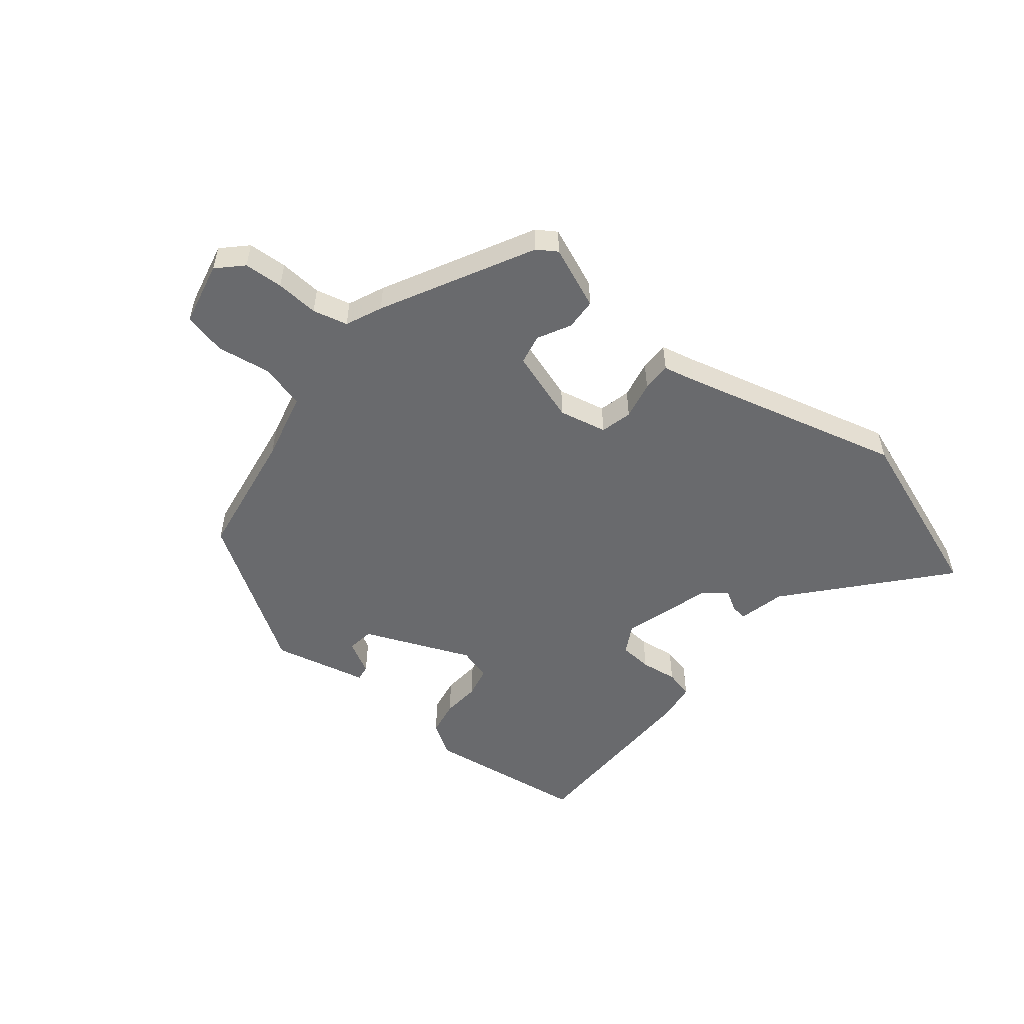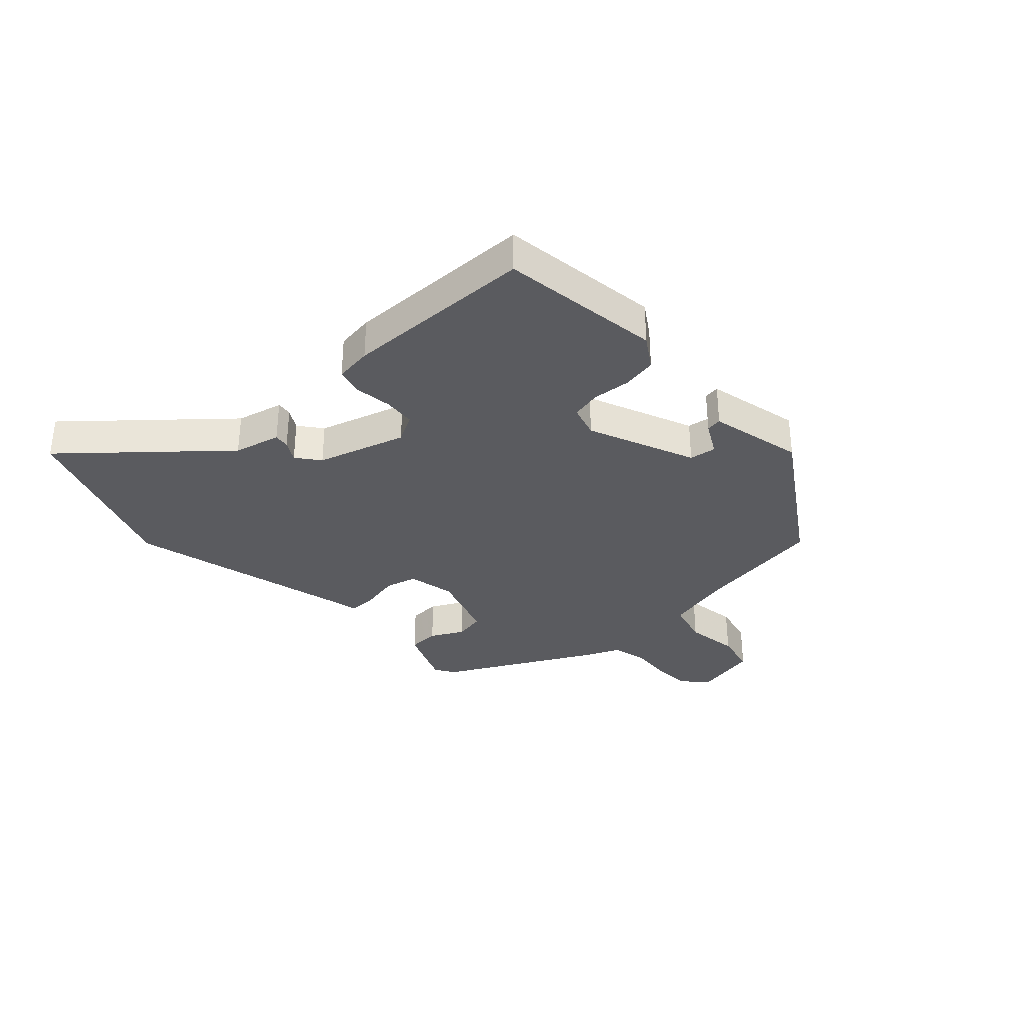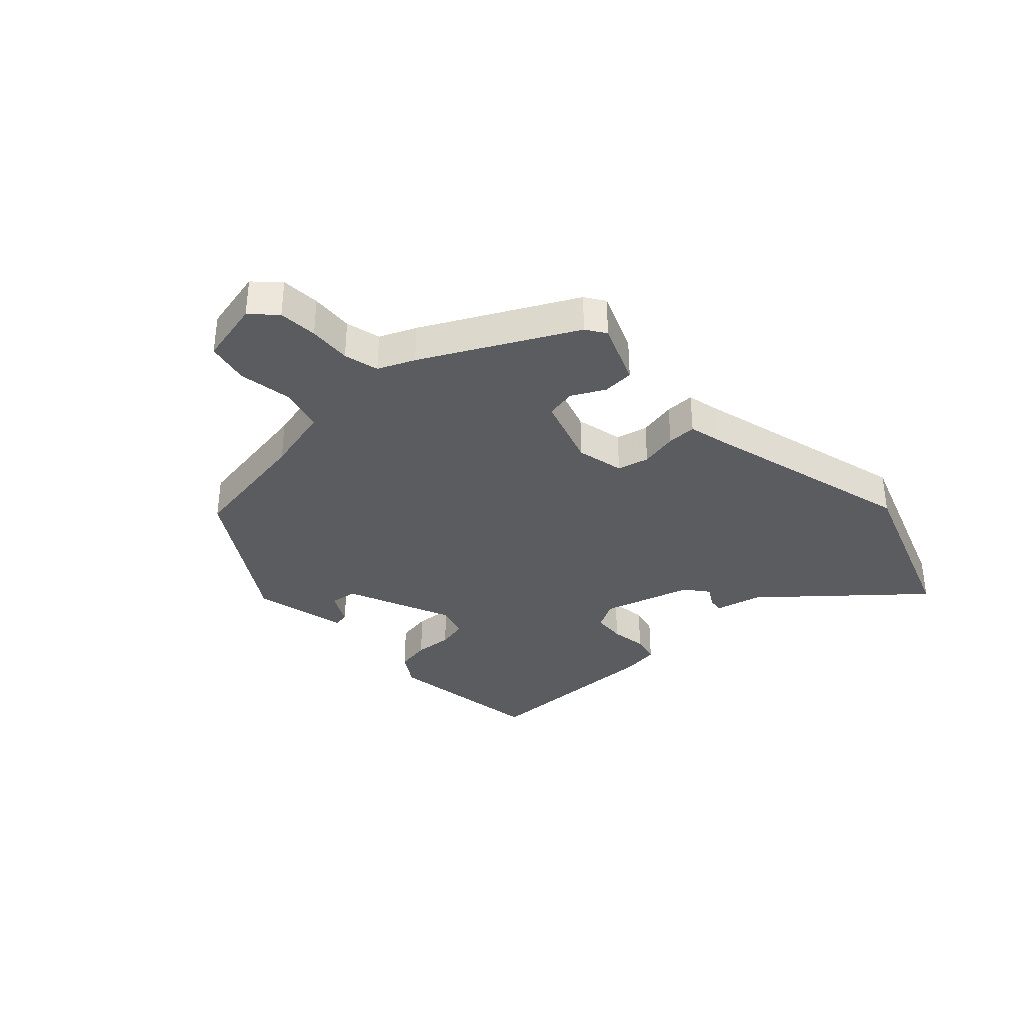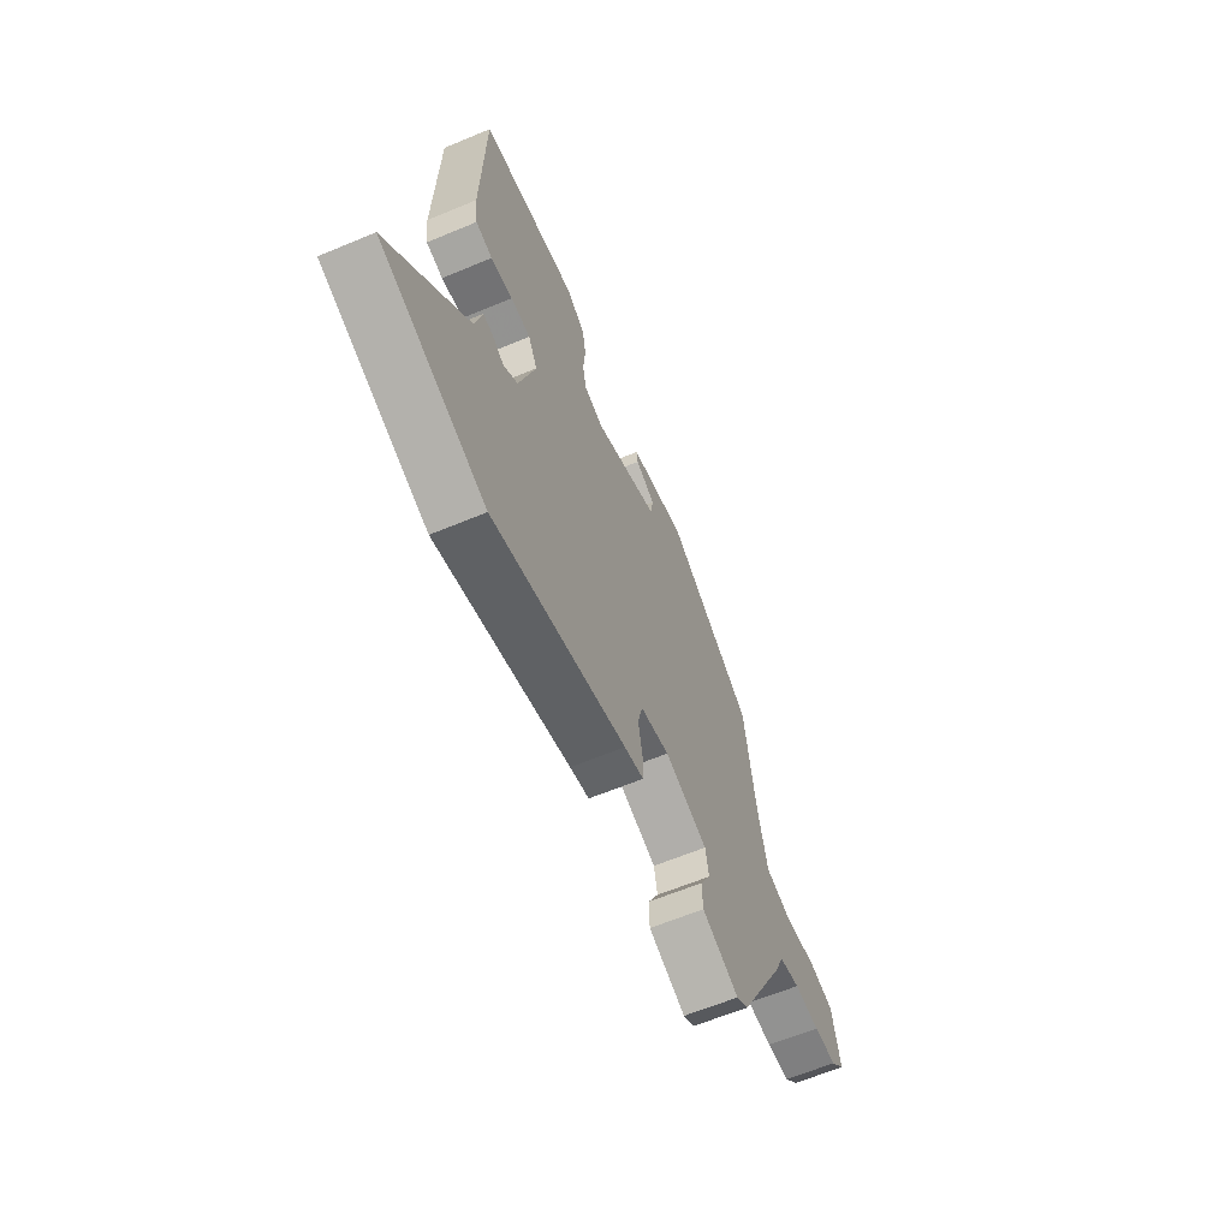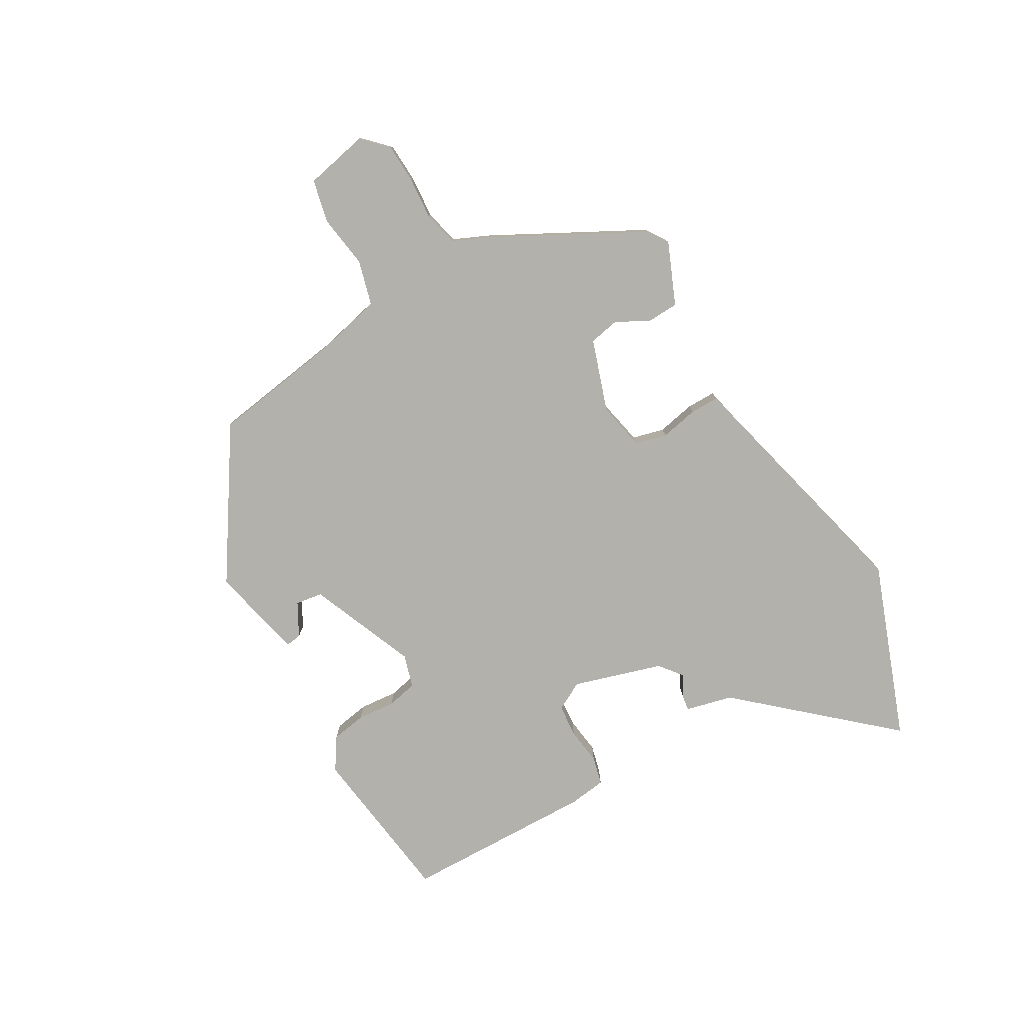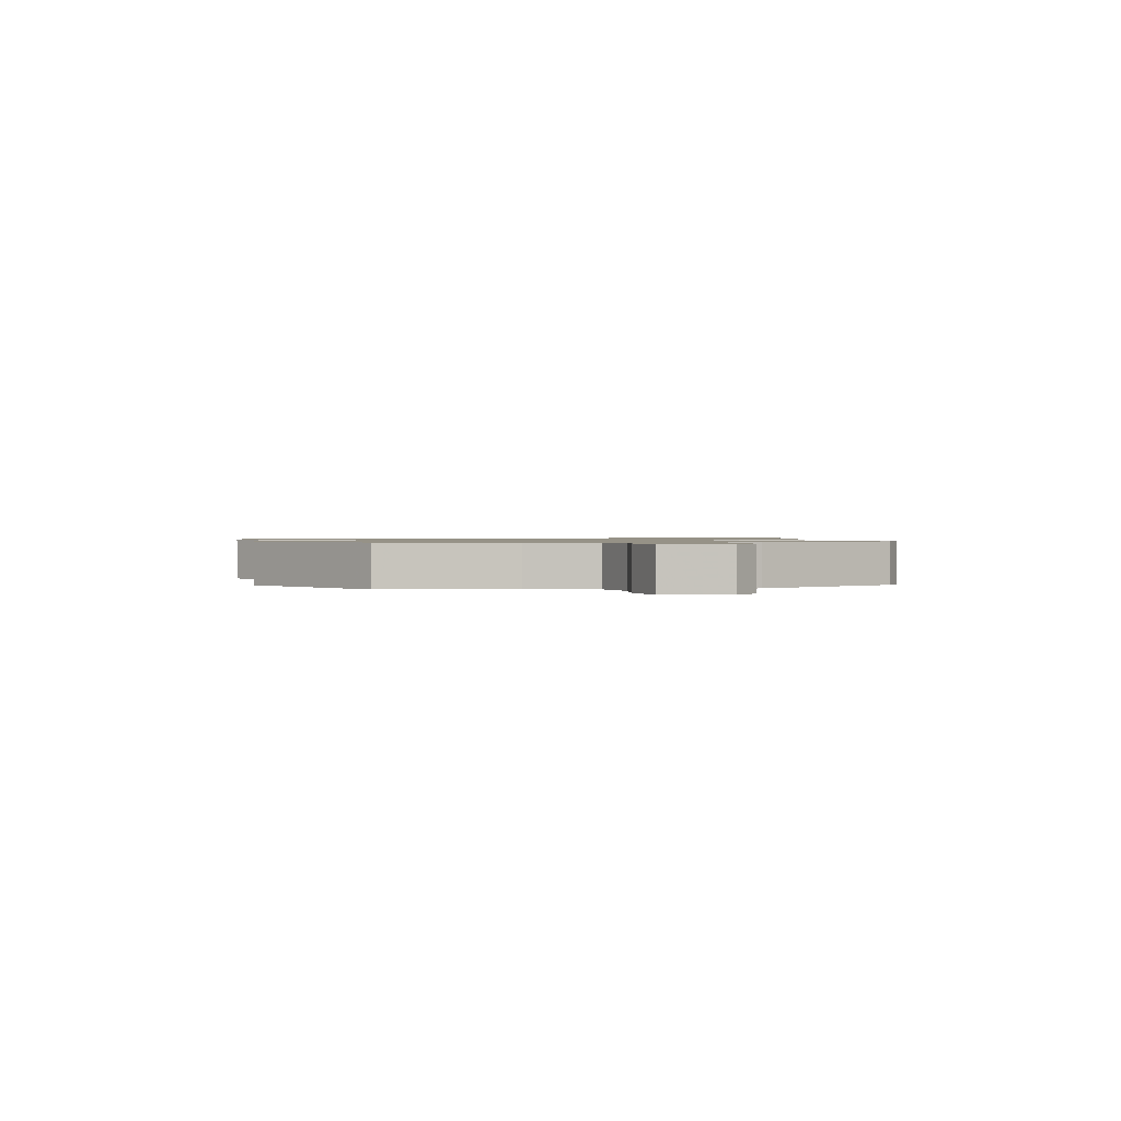
<metadata>
{"format":"obj","ext":"obj","renderer":"f3d","projection":"perspective","resolution":1024,"background":"white","views":[{"elev":-53.1,"azim":141.6,"up":"+Y"},{"elev":-33.3,"azim":-46.8,"up":"+Y"},{"elev":-34.9,"azim":133.8,"up":"+Y"},{"elev":-62.1,"azim":-67.0,"up":"+Z"},{"elev":-78.9,"azim":120.2,"up":"+Y"},{"elev":1.0,"azim":79.4,"up":"+Y"}]}
</metadata>
<code>
v 0.466 0.07 0.36
v 0.499 0.07 0.138
v 0.526 0.07 0.021
v 0.602 0.07 0
v 0.694 0.07 0.013
v 0.767 0.07 -0.004
v 0.79 0.07 -0.114
v 0.749 0.07 -0.154
v 0.682 0.07 -0.157
v 0.609 0.07 -0.151
v 0.549 0.07 -0.165
v 0.521 0.07 -0.227
v 0.385 0.07 -0.481
v 0.351 0.07 -0.503
v 0.245 0.07 -0.458
v 0.243 0.07 -0.404
v 0.273 0.07 -0.348
v 0.263 0.07 -0.296
v 0.14 0.07 -0.254
v 0.058 0.07 -0.271
v 0.044 0.07 -0.325
v 0.057 0.07 -0.39
v 0.057 0.07 -0.44
v 0.002 0.07 -0.452
v -0.378 0.07 -0.546
v -0.678 0.07 -0.433
v -0.457 0.07 -0.184
v -0.437 0.07 -0.104
v -0.41 0.07 -0.108
v -0.375 0.07 -0.129
v -0.335 0.07 -0.098
v -0.288 0.07 0.054
v -0.314 0.07 0.103
v -0.37 0.07 0.108
v -0.433 0.07 0.1
v -0.481 0.07 0.112
v -0.489 0.07 0.176
v -0.48 0.07 0.503
v -0.203 0.07 0.539
v -0.148 0.07 0.503
v -0.138 0.07 0.443
v -0.144 0.07 0.378
v -0.133 0.07 0.326
v -0.077 0.07 0.309
v 0.107 0.07 0.384
v 0.114 0.07 0.43
v 0.058 0.07 0.461
v 0.054 0.07 0.488
v 0.216 0.07 0.524
v 0.466 0 0.36
v 0.499 0 0.138
v 0.526 0 0.021
v 0.602 0 0
v 0.694 0 0.013
v 0.767 0 -0.004
v 0.79 0 -0.114
v 0.749 0 -0.154
v 0.682 0 -0.157
v 0.609 0 -0.151
v 0.549 0 -0.165
v 0.521 0 -0.227
v 0.385 0 -0.481
v 0.351 0 -0.503
v 0.245 0 -0.458
v 0.243 0 -0.404
v 0.273 0 -0.348
v 0.263 0 -0.296
v 0.14 0 -0.254
v 0.058 0 -0.271
v 0.044 0 -0.325
v 0.057 0 -0.39
v 0.057 0 -0.44
v 0.002 0 -0.452
v -0.378 0 -0.546
v -0.678 0 -0.433
v -0.457 0 -0.184
v -0.437 0 -0.104
v -0.41 0 -0.108
v -0.375 0 -0.129
v -0.335 0 -0.098
v -0.288 0 0.054
v -0.314 0 0.103
v -0.37 0 0.108
v -0.433 0 0.1
v -0.481 0 0.112
v -0.489 0 0.176
v -0.48 0 0.503
v -0.203 0 0.539
v -0.148 0 0.503
v -0.138 0 0.443
v -0.144 0 0.378
v -0.133 0 0.326
v -0.077 0 0.309
v 0.107 0 0.384
v 0.114 0 0.43
v 0.058 0 0.461
v 0.054 0 0.488
v 0.216 0 0.524
f 48 49 1
f 47 48 1
f 46 47 1
f 45 46 1 2
f 44 45 2 3
f 43 44 3
f 40 41 42
f 39 40 42
f 38 39 42
f 37 38 42
f 36 37 42
f 35 36 42
f 34 35 42
f 33 34 42 43
f 32 33 43 3
f 27 28 29 30
f 26 27 30
f 25 26 30
f 24 25 30
f 24 30 31
f 23 24 31
f 22 23 31
f 21 22 31
f 20 21 31 32
f 15 16 17
f 14 15 17
f 13 14 17
f 12 13 17
f 11 12 17
f 11 17 18
f 8 9 10
f 7 8 10
f 6 7 10
f 5 6 10
f 4 5 10
f 4 10 11
f 3 4 11
f 32 3 11
f 20 32 11
f 19 20 11
f 11 18 19
f 50 98 97
f 50 97 96
f 50 96 95
f 51 50 95 94
f 52 51 94 93
f 52 93 92
f 91 90 89
f 91 89 88
f 91 88 87
f 91 87 86
f 91 86 85
f 91 85 84
f 91 84 83
f 92 91 83 82
f 52 92 82 81
f 79 78 77 76
f 79 76 75
f 79 75 74
f 79 74 73
f 80 79 73
f 80 73 72
f 80 72 71
f 80 71 70
f 81 80 70 69
f 66 65 64
f 66 64 63
f 66 63 62
f 66 62 61
f 66 61 60
f 67 66 60
f 59 58 57
f 59 57 56
f 59 56 55
f 59 55 54
f 59 54 53
f 60 59 53
f 60 53 52
f 60 52 81
f 60 81 69
f 60 69 68
f 68 67 60
f 1 50 51 2
f 2 51 52 3
f 3 52 53 4
f 4 53 54 5
f 5 54 55 6
f 6 55 56 7
f 7 56 57 8
f 8 57 58 9
f 9 58 59 10
f 10 59 60 11
f 11 60 61 12
f 12 61 62 13
f 13 62 63 14
f 14 63 64 15
f 15 64 65 16
f 16 65 66 17
f 17 66 67 18
f 18 67 68 19
f 19 68 69 20
f 20 69 70 21
f 21 70 71 22
f 22 71 72 23
f 23 72 73 24
f 24 73 74 25
f 25 74 75 26
f 26 75 76 27
f 27 76 77 28
f 28 77 78 29
f 29 78 79 30
f 30 79 80 31
f 31 80 81 32
f 32 81 82 33
f 33 82 83 34
f 34 83 84 35
f 35 84 85 36
f 36 85 86 37
f 37 86 87 38
f 38 87 88 39
f 39 88 89 40
f 40 89 90 41
f 41 90 91 42
f 42 91 92 43
f 43 92 93 44
f 44 93 94 45
f 45 94 95 46
f 46 95 96 47
f 47 96 97 48
f 48 97 98 49
f 49 98 50 1

</code>
